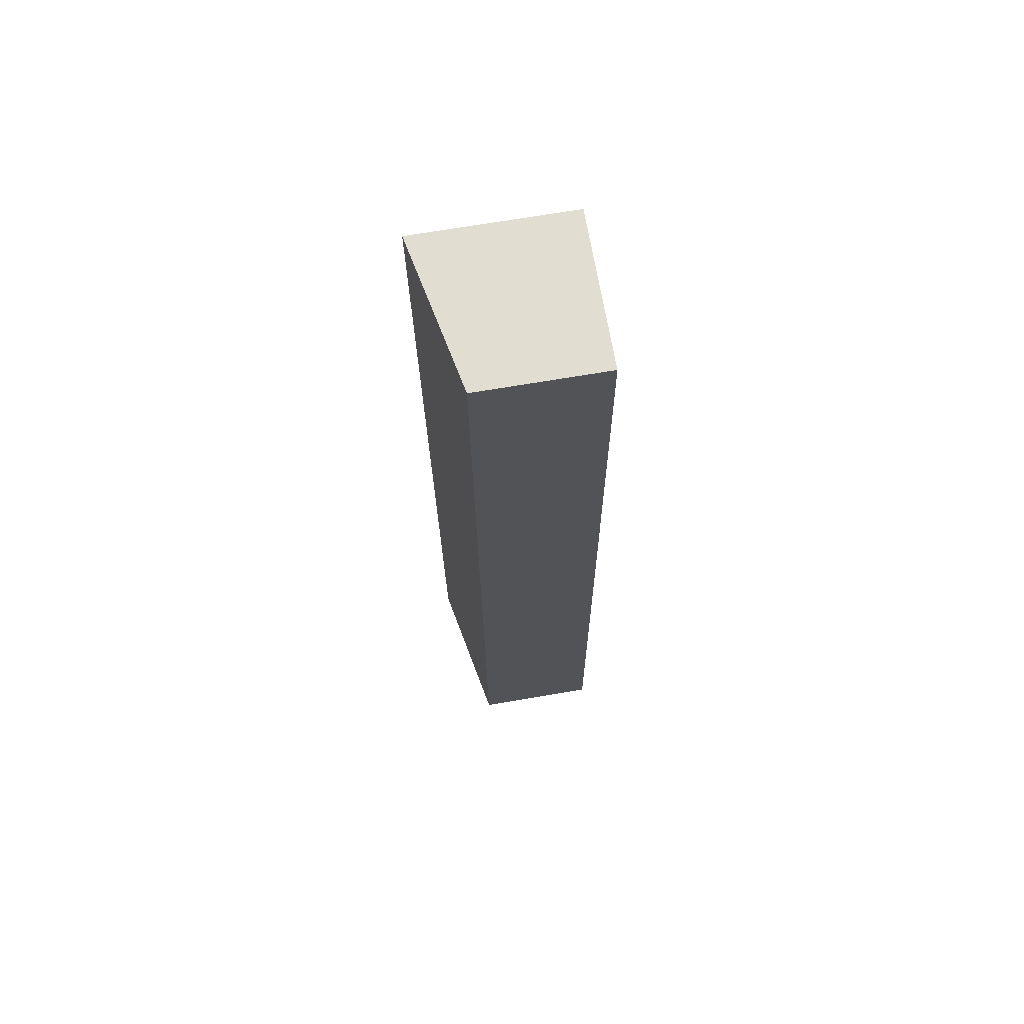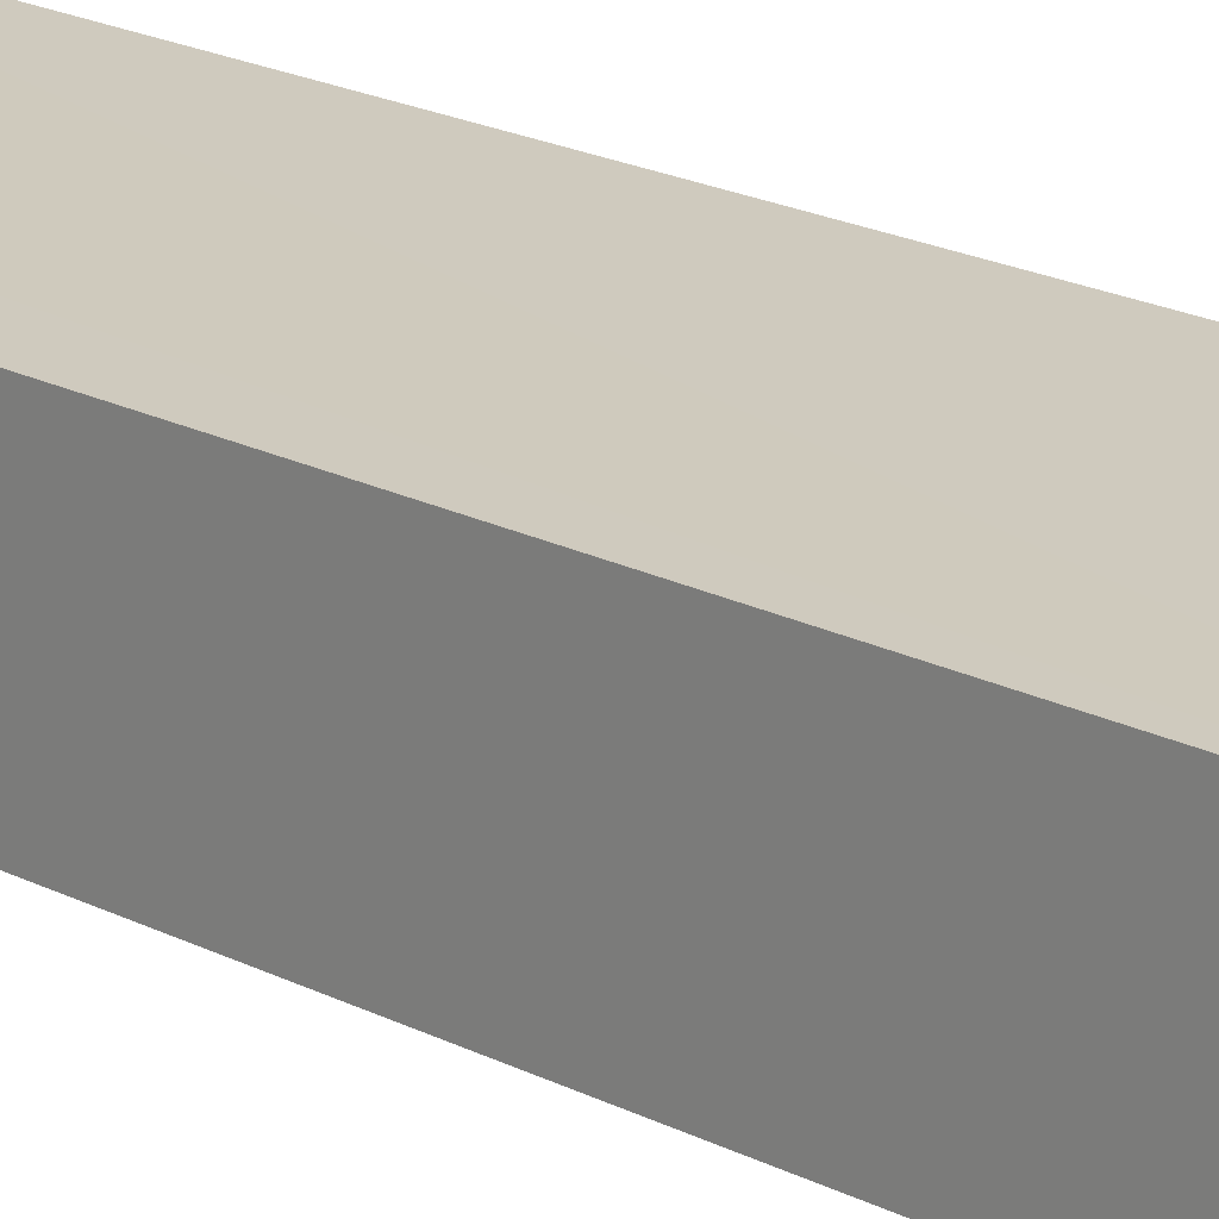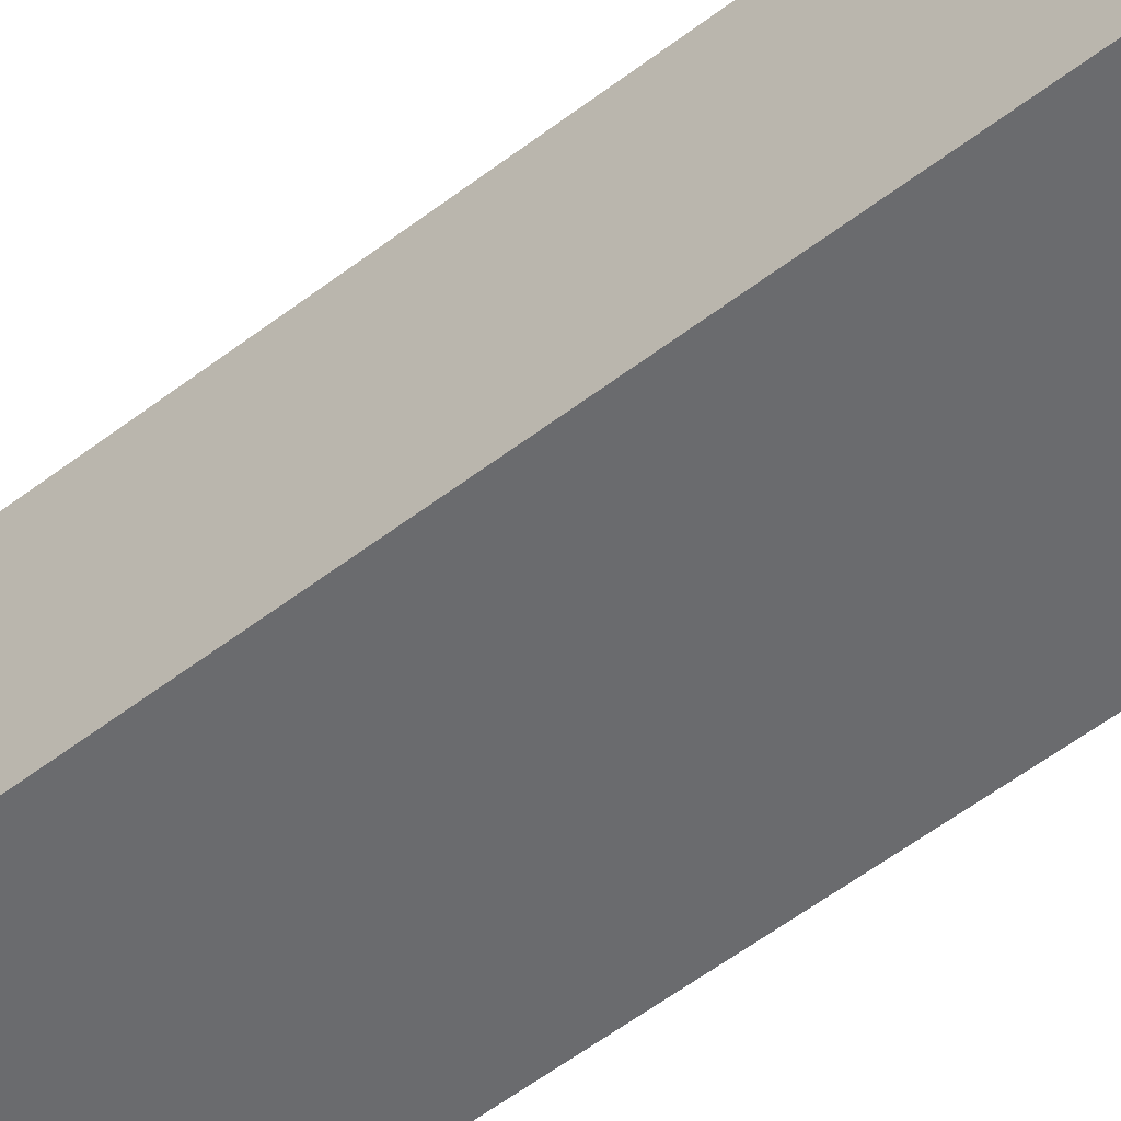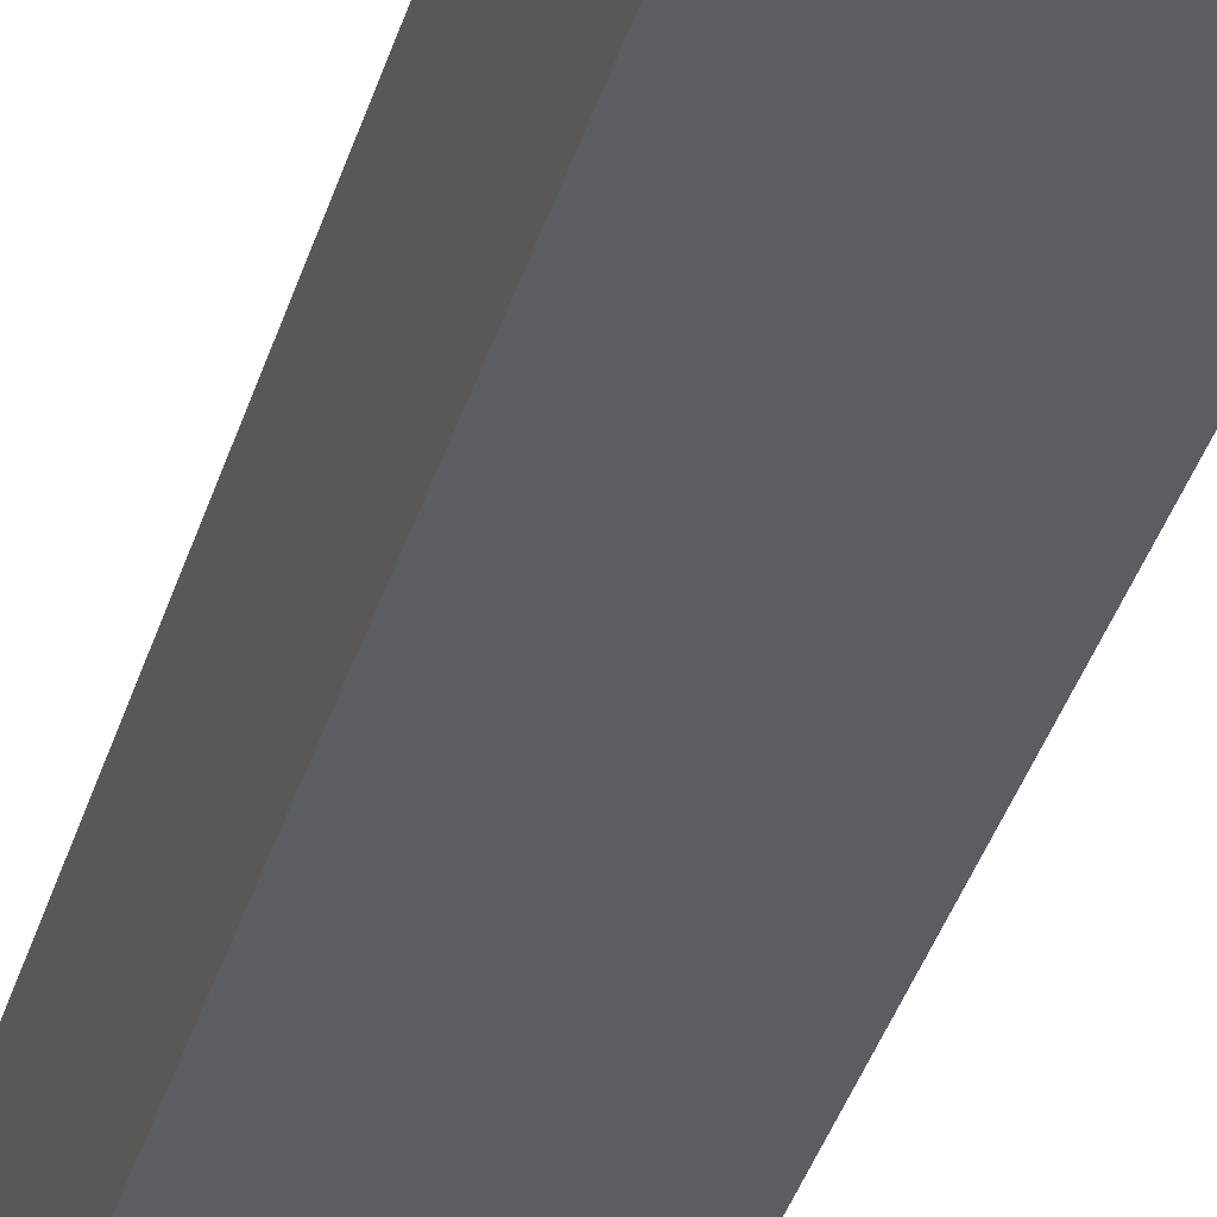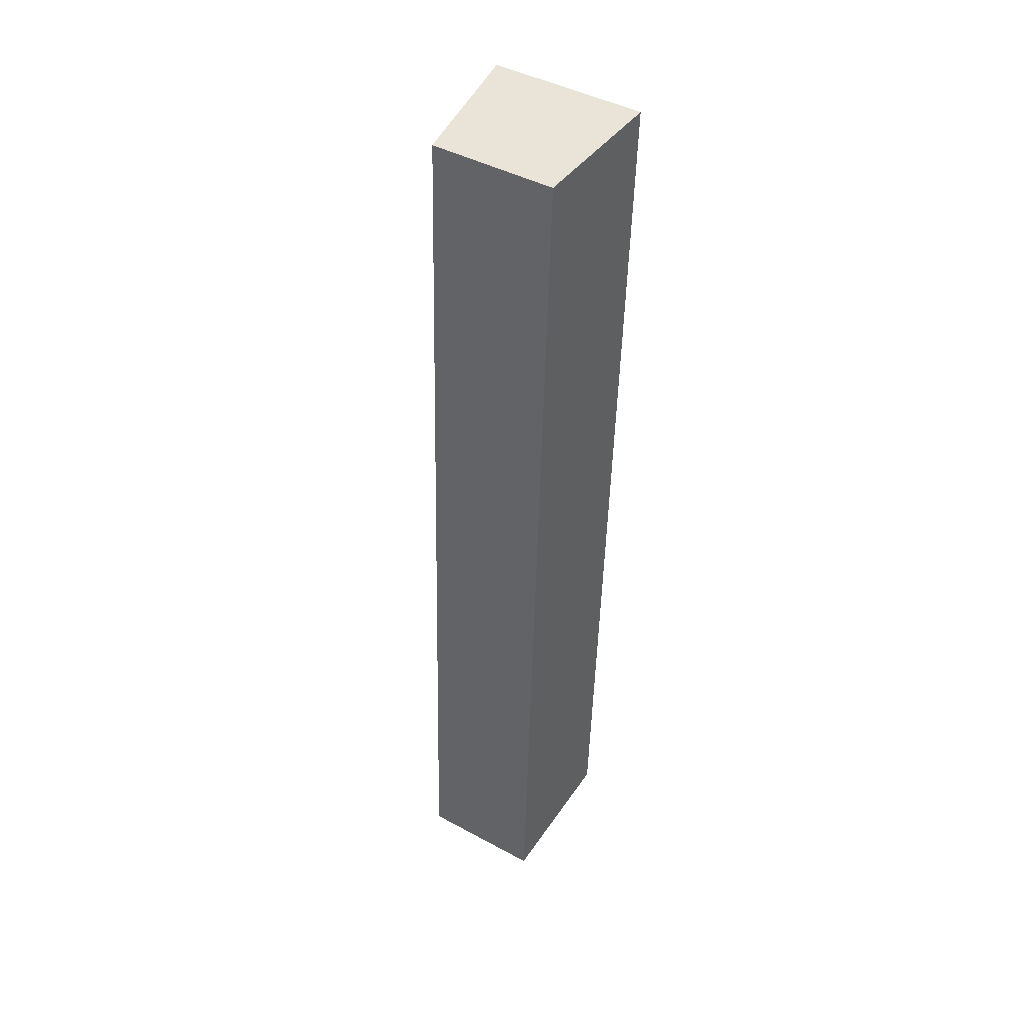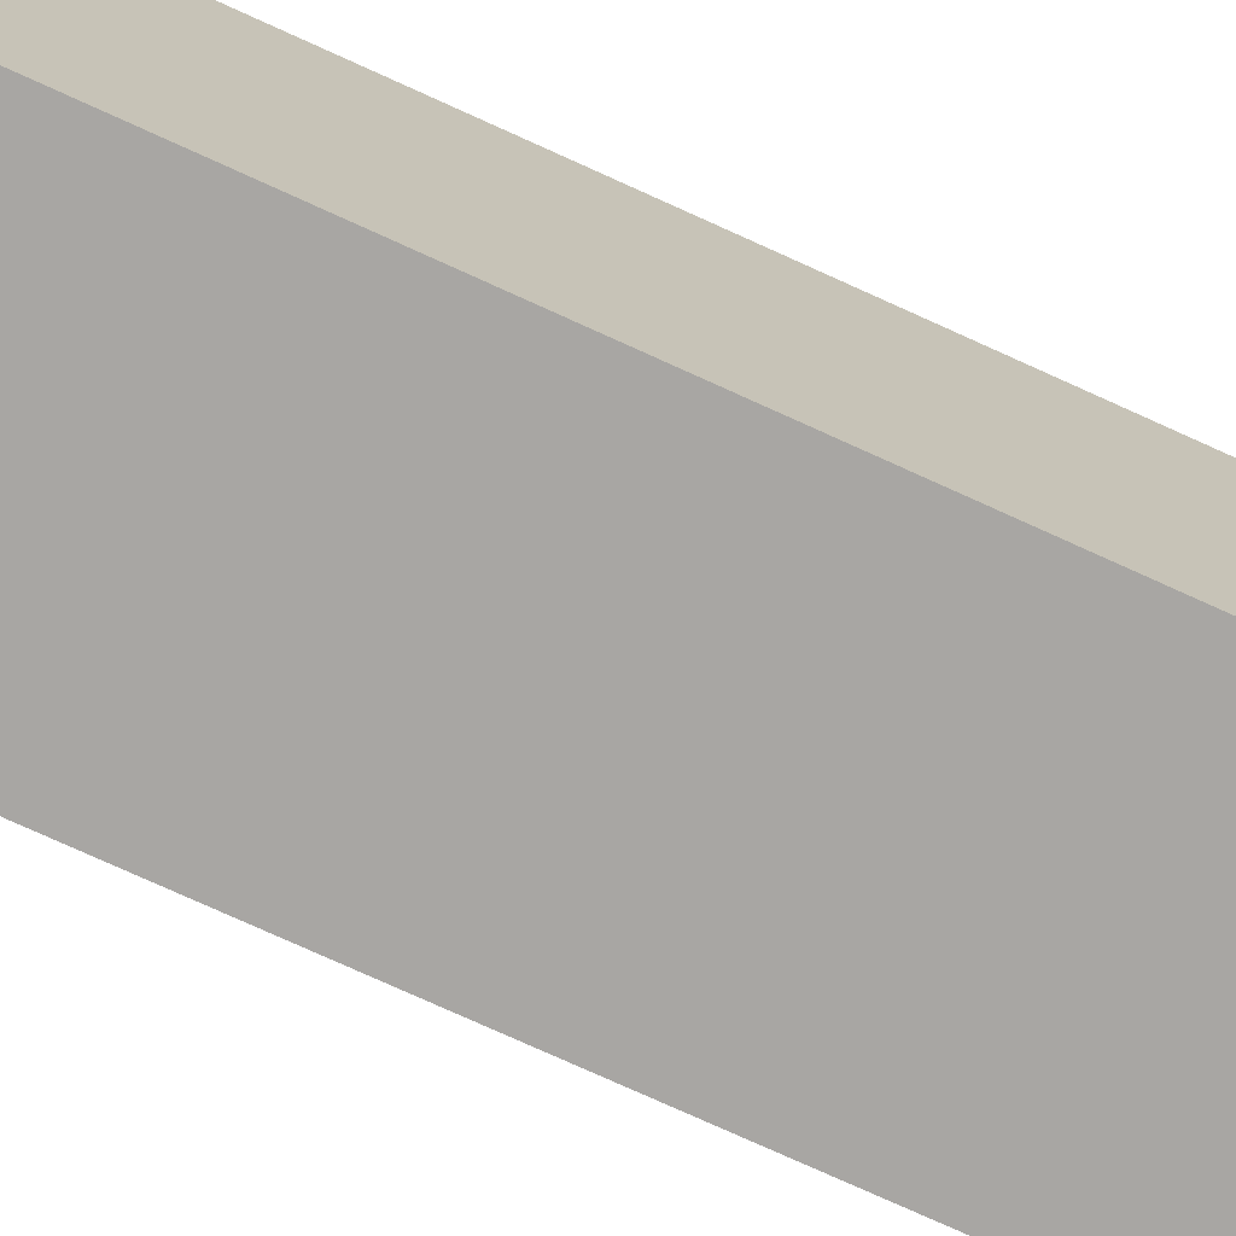
<metadata>
{"format":"obj","ext":"obj","renderer":"f3d","projection":"perspective","resolution":1024,"background":"white","views":[{"elev":70.7,"azim":-99.6,"up":"+Z"},{"elev":17.9,"azim":-41.2,"up":"+Y"},{"elev":-53.3,"azim":-47.9,"up":"+Y"},{"elev":-36.9,"azim":166.6,"up":"+Y"},{"elev":44.4,"azim":-57.7,"up":"+Z"},{"elev":-74.3,"azim":67.8,"up":"+Y"}]}
</metadata>
<code>
v  0.003 3.546 0.073
v  1.154 3.778 0.032
v  0 3.546 2.171e-16
v  1.103 3.546 27.09
v  4.322 4.412 0.119
v  5.465 4.424 26.74
v  5.473 4.424 26.93
v  0 0 0
v  1.103 -1.659e-15 27.09
v  0.003 -4.47e-18 0.073
v  5.473 -1.649e-15 26.93
v  4.322 -7.287e-18 0.119
v  5.465 -1.638e-15 26.74
v  1.154 -1.959e-18 0.032
g defaultobject
f 1 2 3
f 2 1 4
f 2 4 5
f 5 4 6
f 6 4 7
f 8 1 3
f 1 8 4
f 4 8 9
f 9 8 10
f 4 11 7
f 11 4 9
f 11 6 7
f 6 11 5
f 5 11 12
f 12 11 13
f 12 2 5
f 2 12 3
f 3 12 8
f 8 12 14
f 9 13 11
f 13 9 10
f 13 10 12
f 12 10 14
f 14 10 8

</code>
